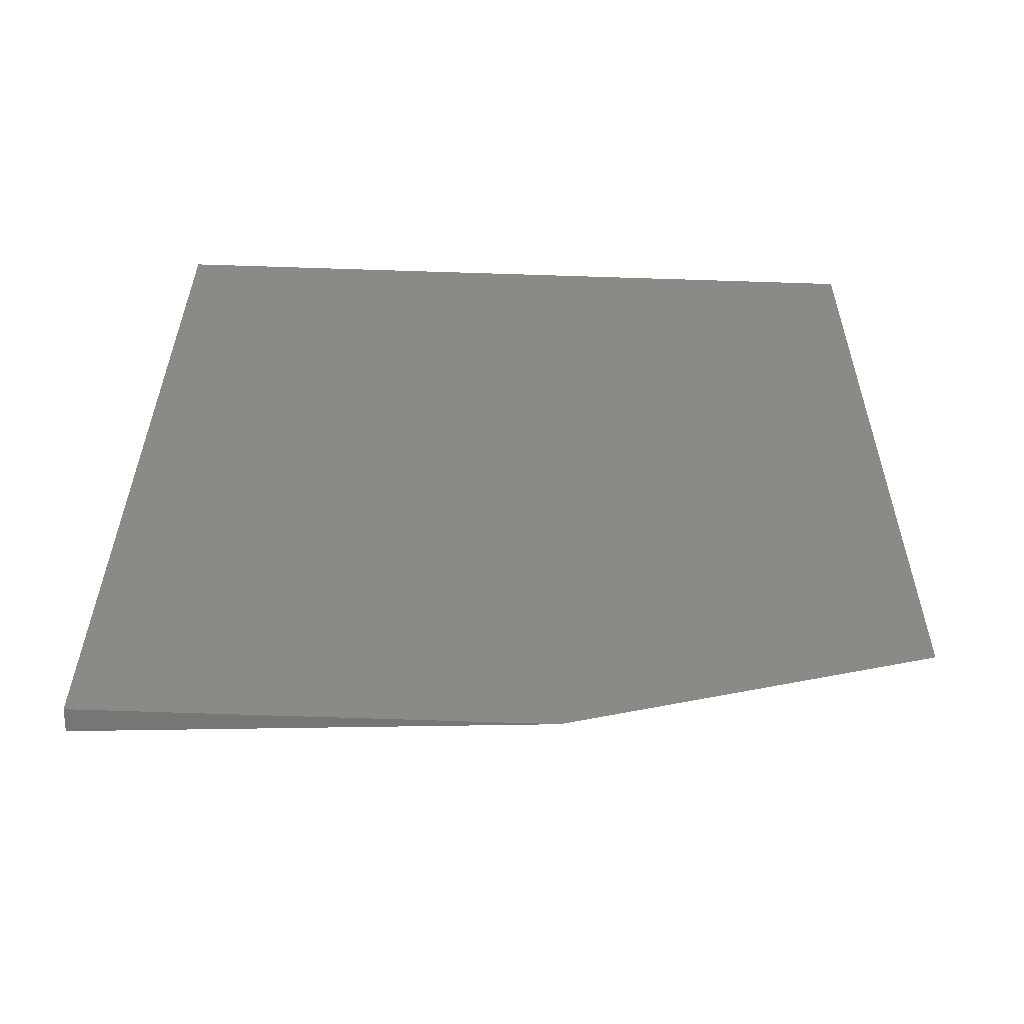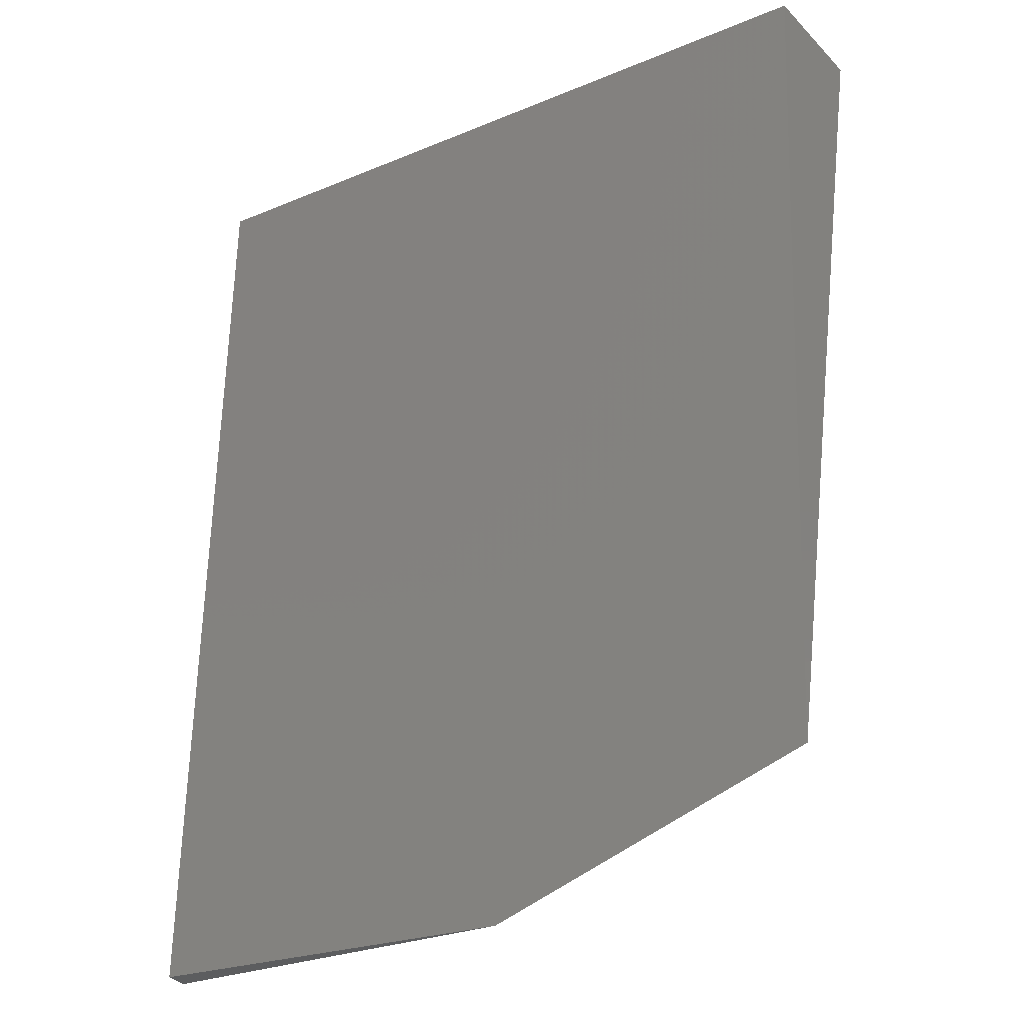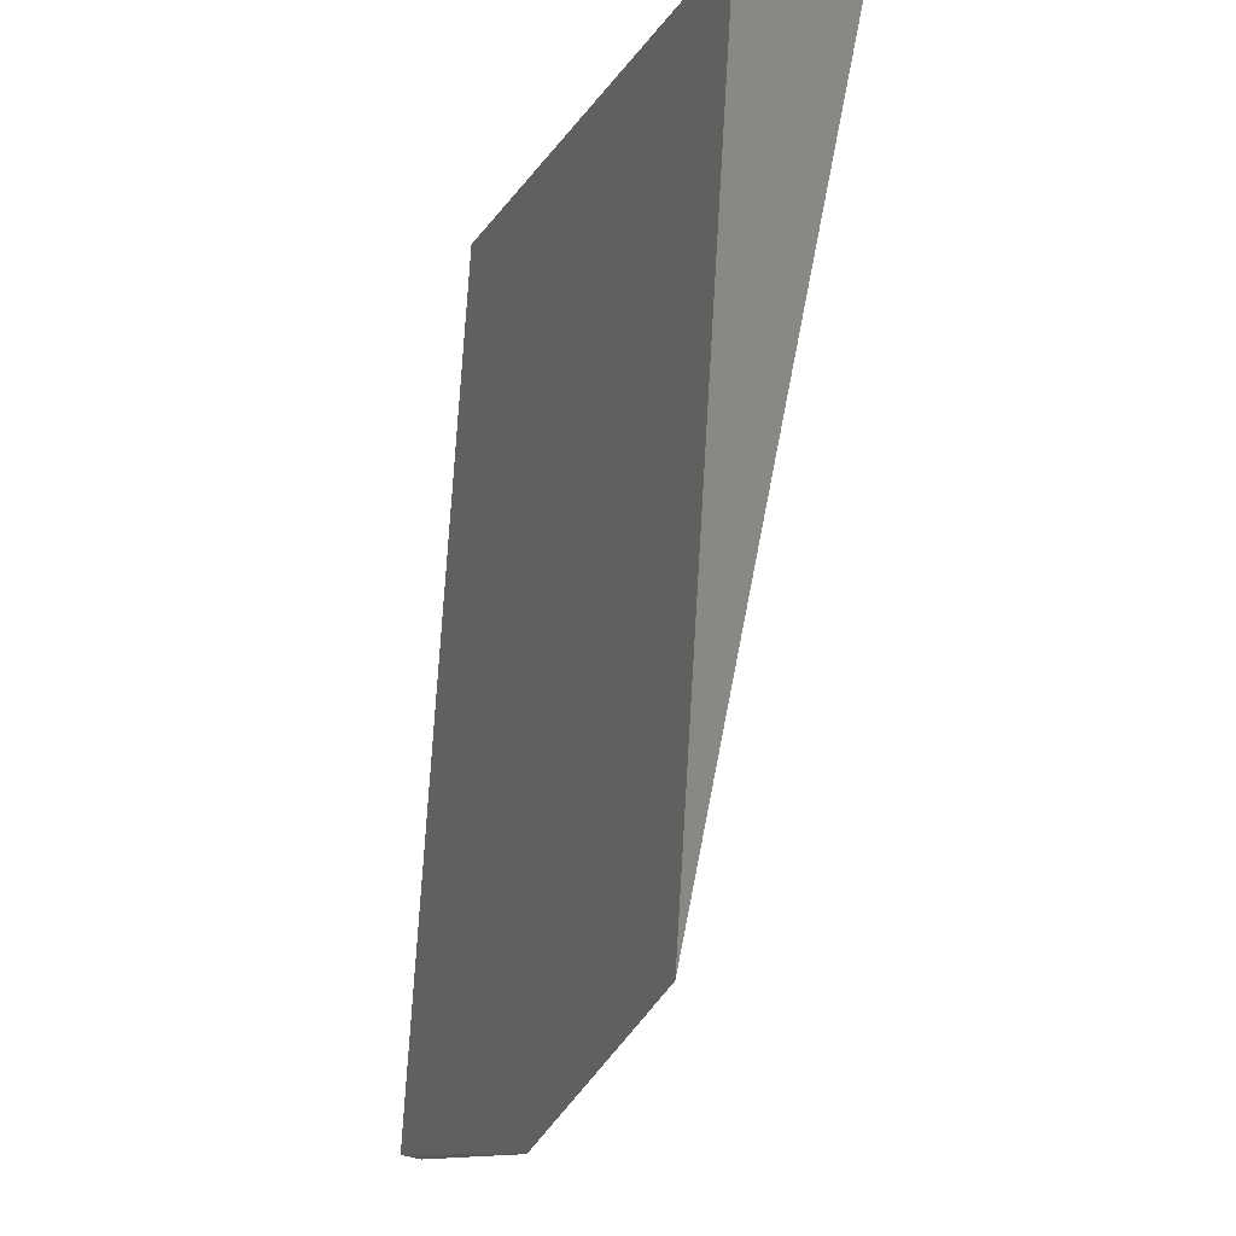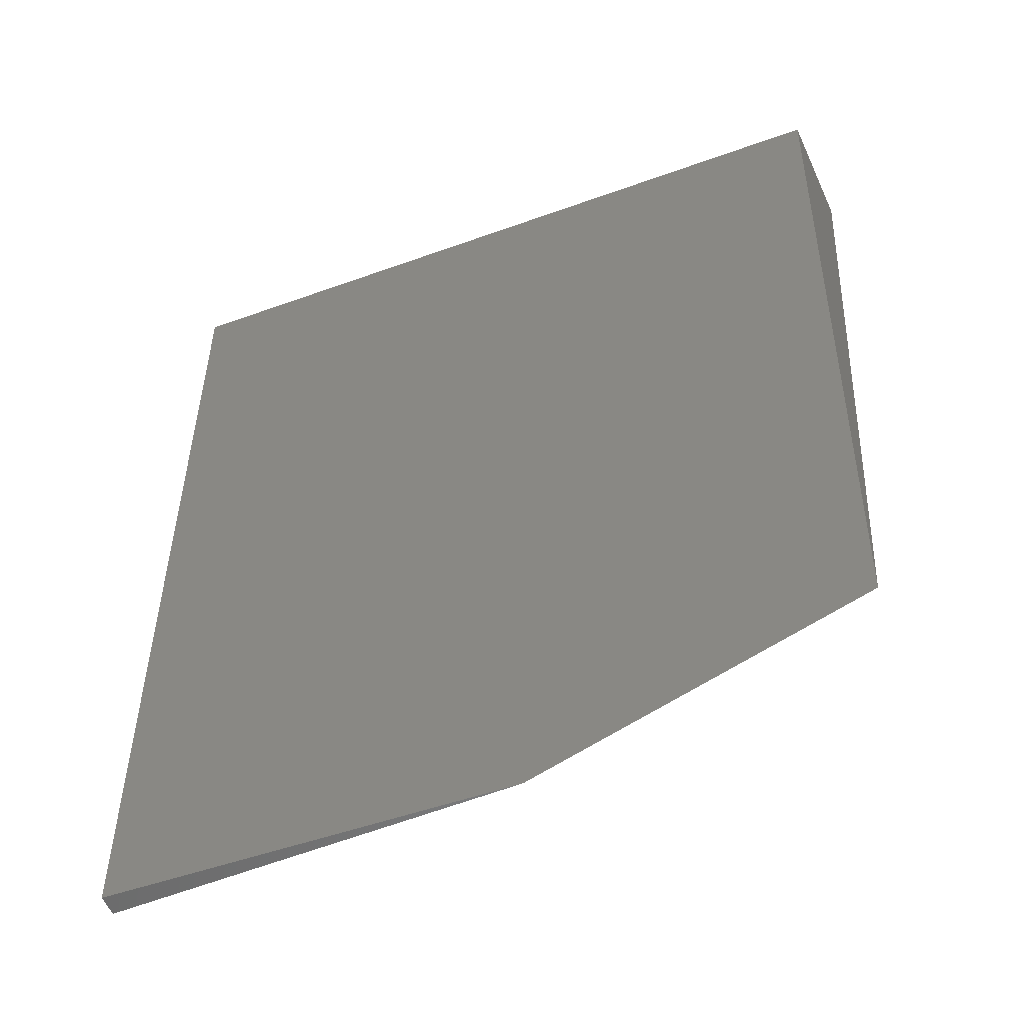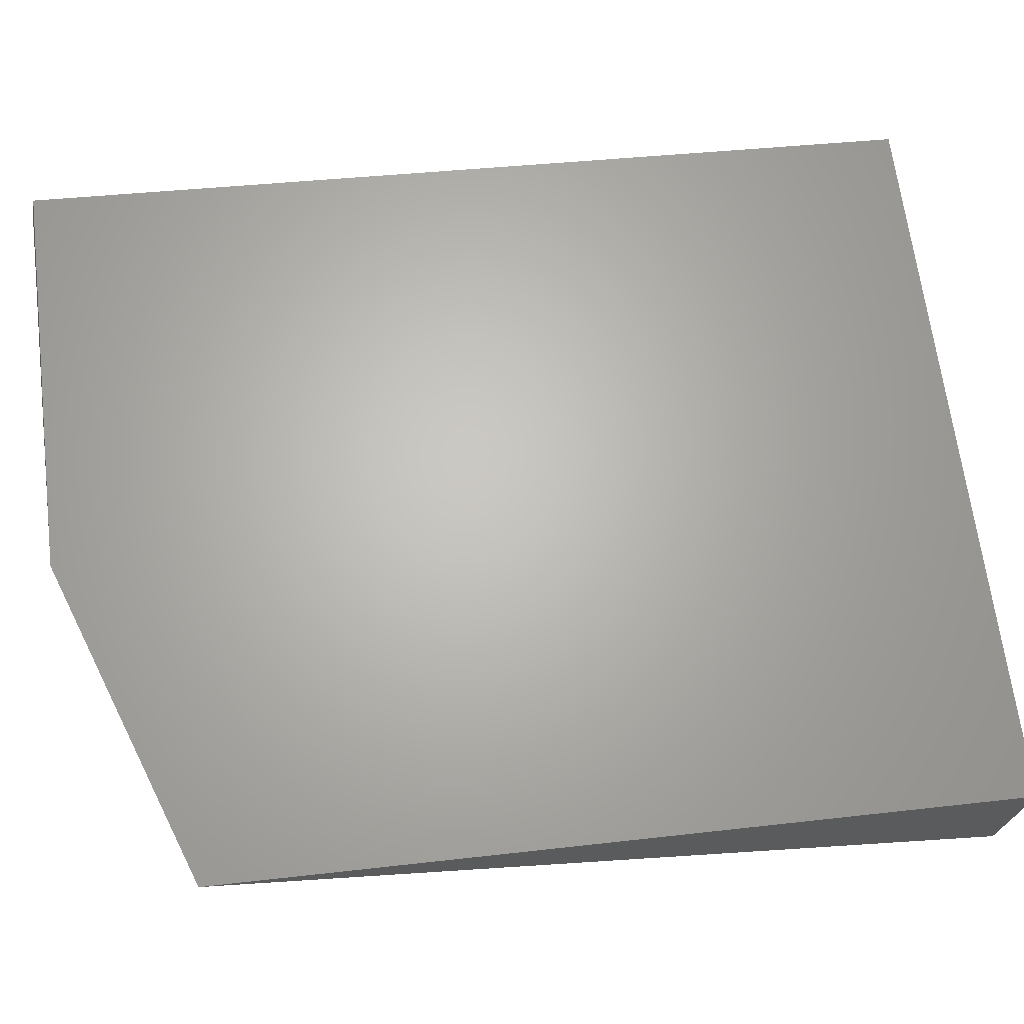
<metadata>
{"format":"stl","ext":"stl","renderer":"f3d","projection":"perspective","resolution":1024,"background":"white","views":[{"elev":33.9,"azim":1.4,"up":"+Z"},{"elev":-21.7,"azim":37.4,"up":"+Y"},{"elev":-10.6,"azim":72.9,"up":"+Y"},{"elev":-46.7,"azim":23.8,"up":"+Y"},{"elev":64.4,"azim":83.5,"up":"+Z"}]}
</metadata>
<code>
# stl→obj: 12 verts, 20 faces
v 14.69 -140.9 45.35
v 14.56 -134.1 44.88
v 14.67 -135 40.43
v 27.89 -162.1 46.51
v 15.12 -162.3 46.87
v 15.13 -162.4 46.25
v 37.66 -134.5 40.91
v 21.03 -134 44.7
v 37.57 -133.8 44.23
v 14.76 -144.4 45.61
v 38.06 -158.4 45.96
v 33 -160.2 46.24
f 1 2 3
f 4 5 6
f 7 8 9
f 8 7 3
f 3 10 1
f 6 10 3
f 10 6 5
f 3 2 8
f 7 9 11
f 12 7 11
f 3 12 4
f 3 4 6
f 12 3 7
f 9 12 11
f 8 12 9
f 8 10 12
f 8 1 10
f 1 8 2
f 10 4 12
f 4 10 5

</code>
